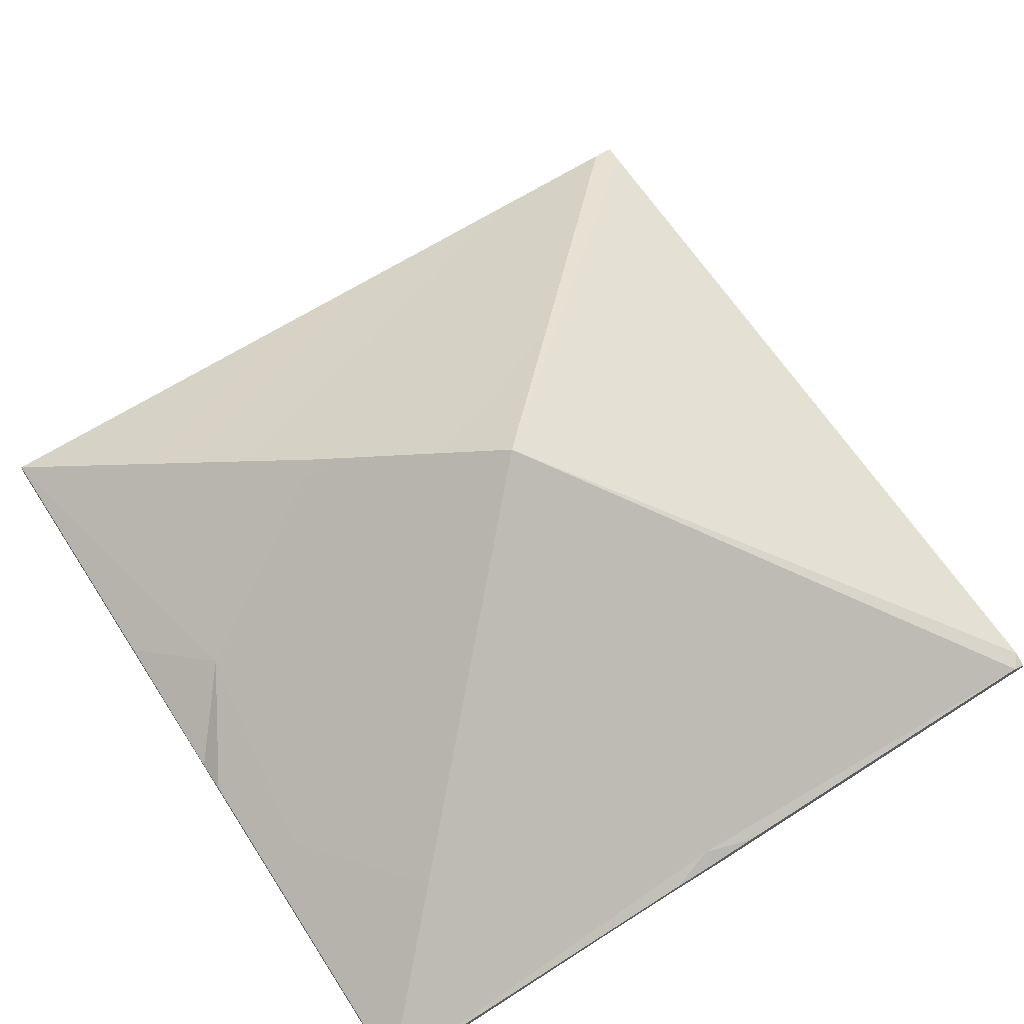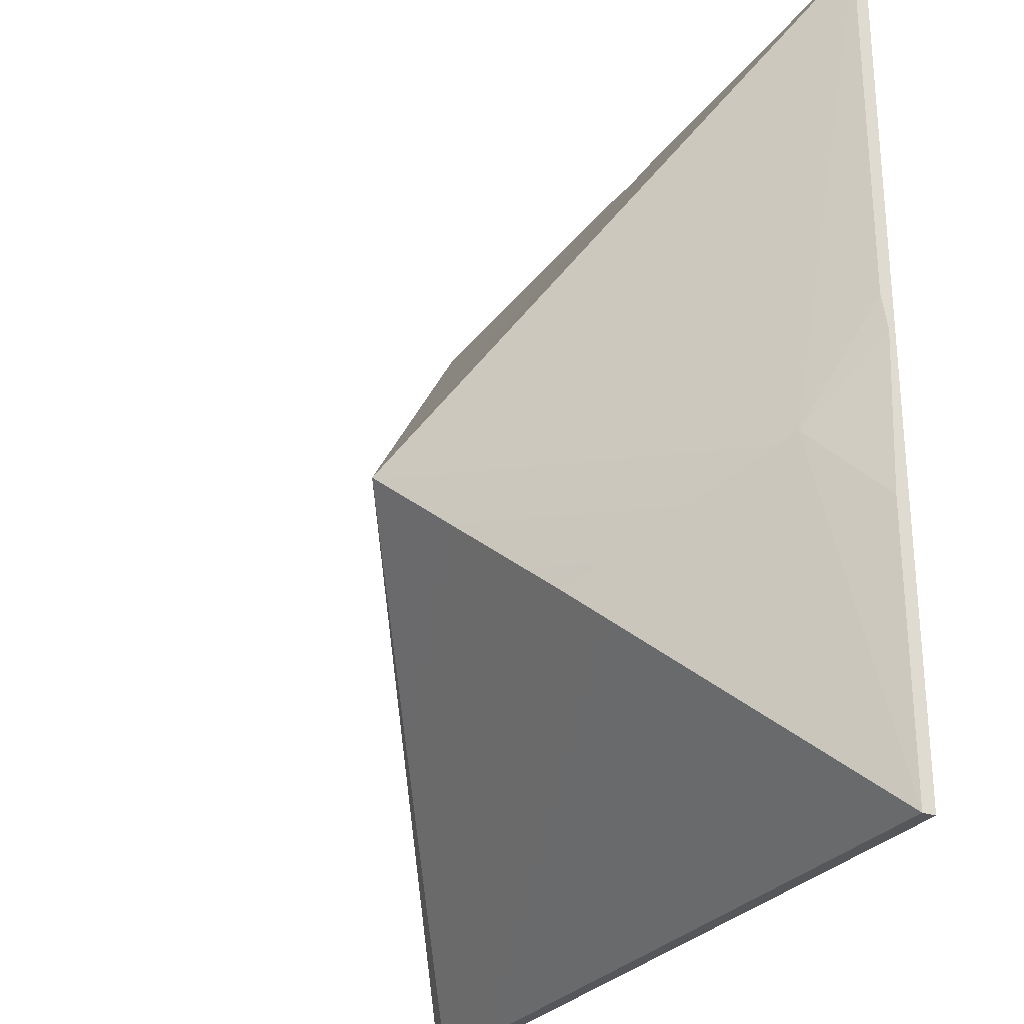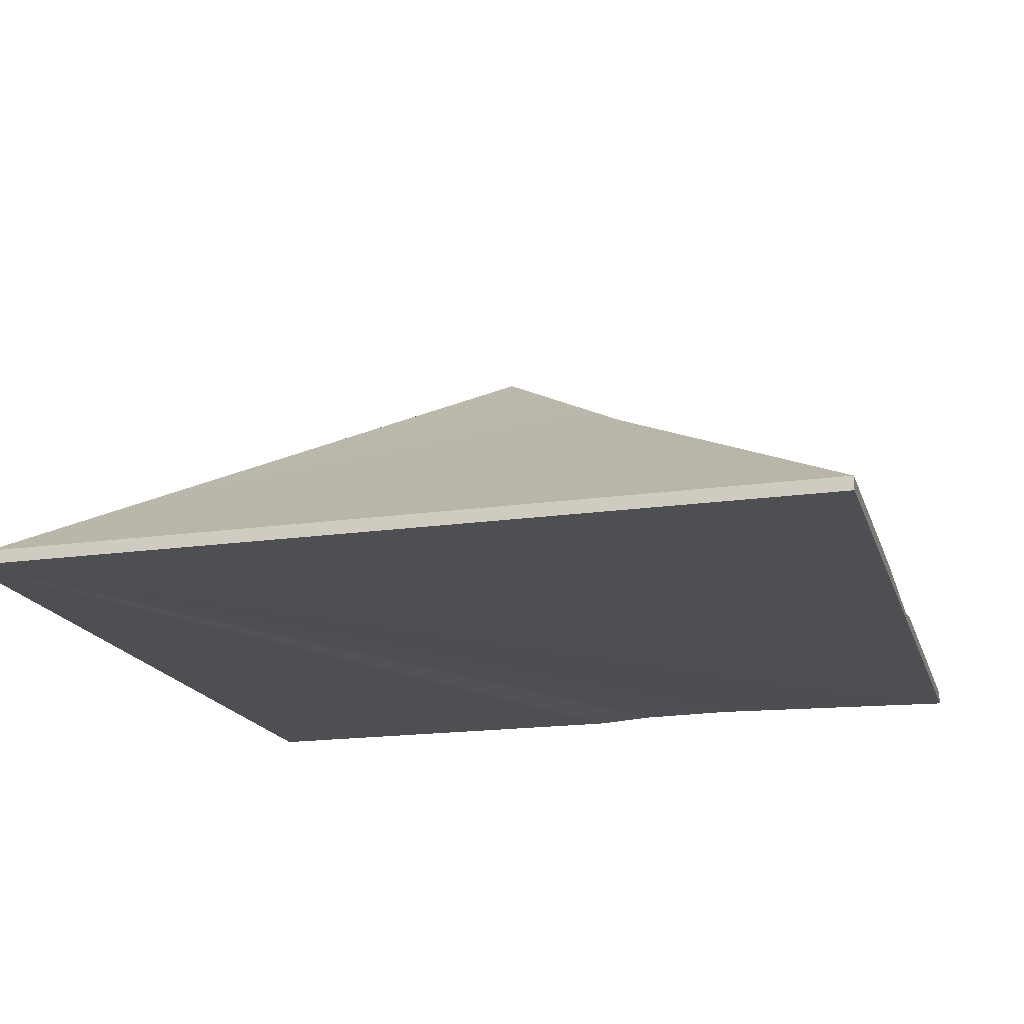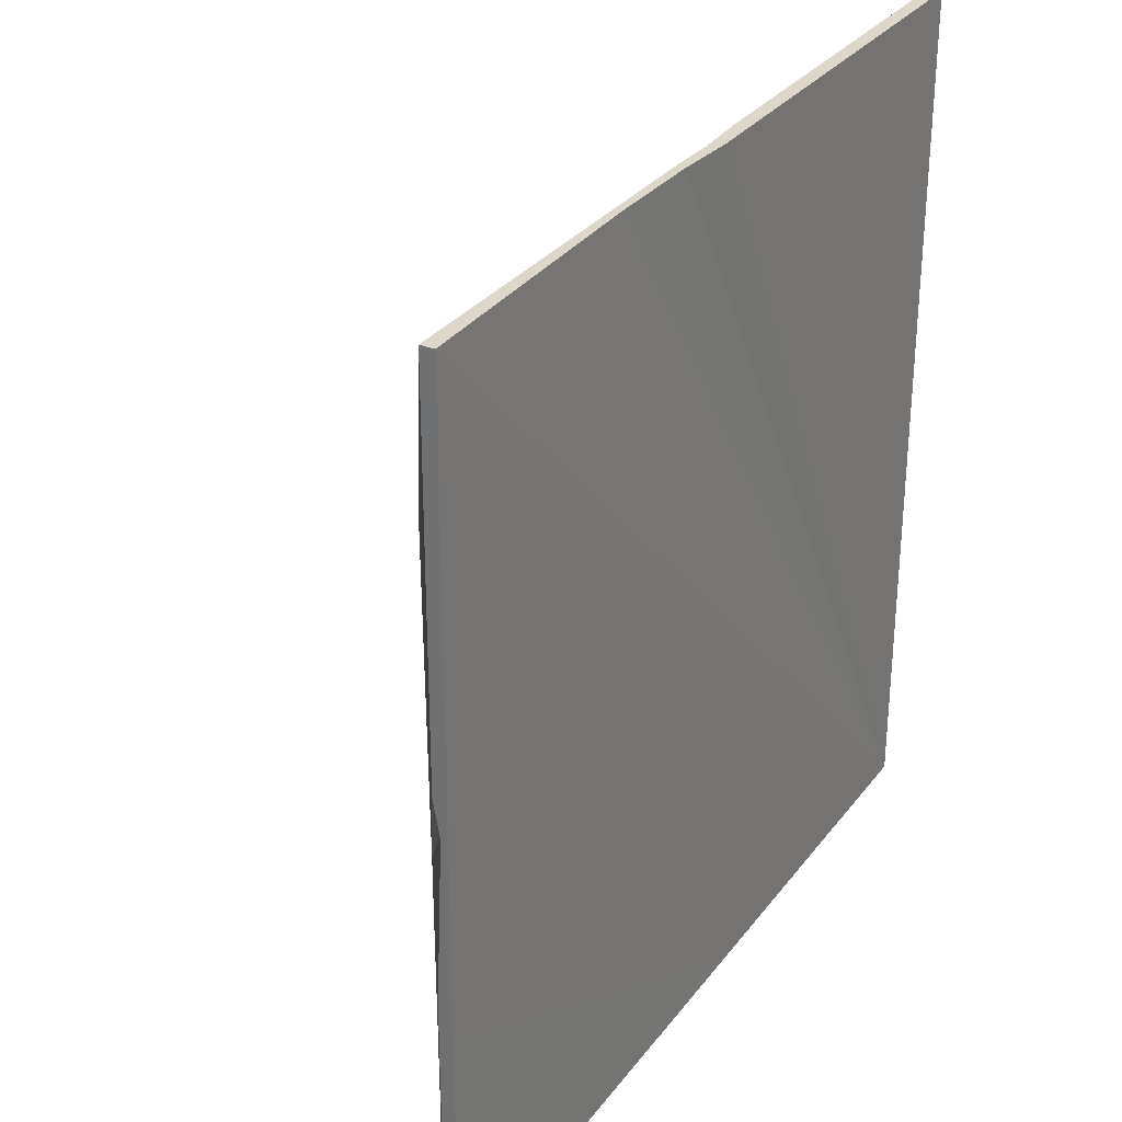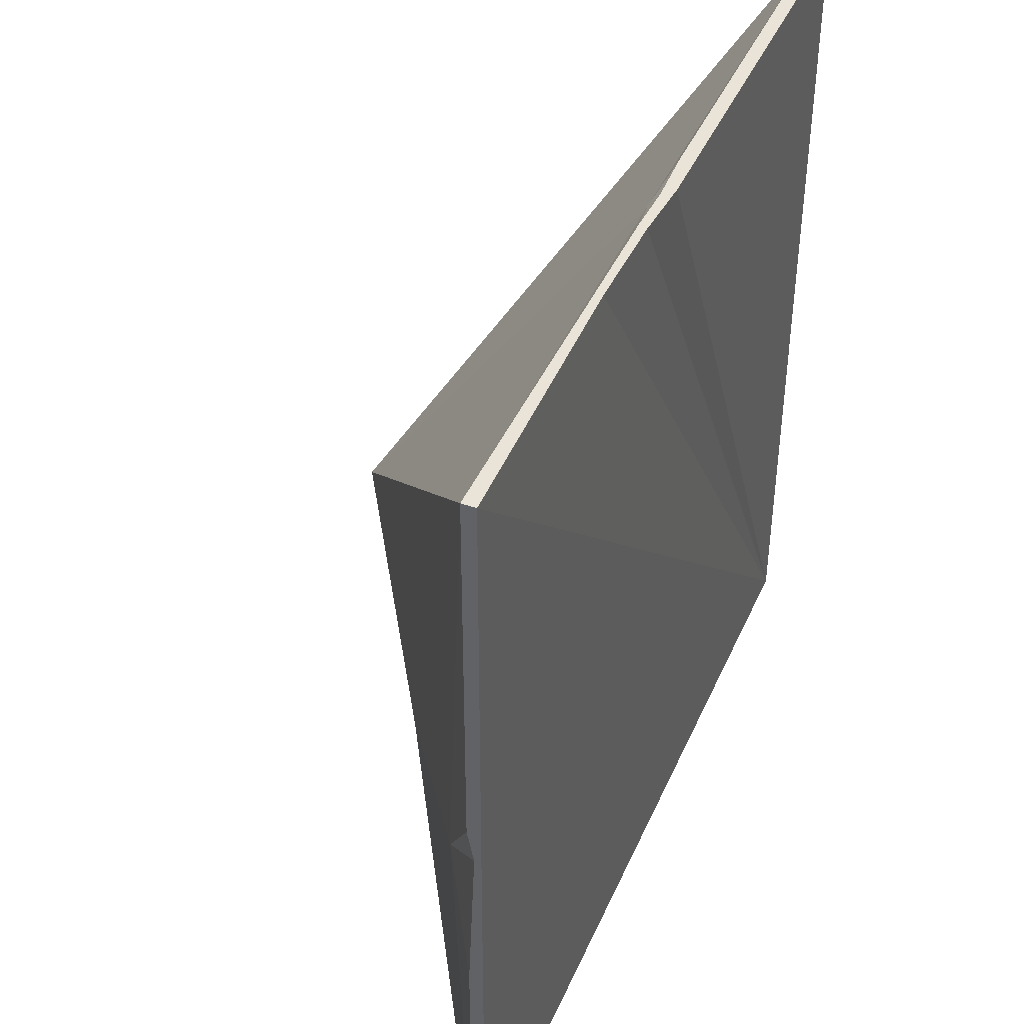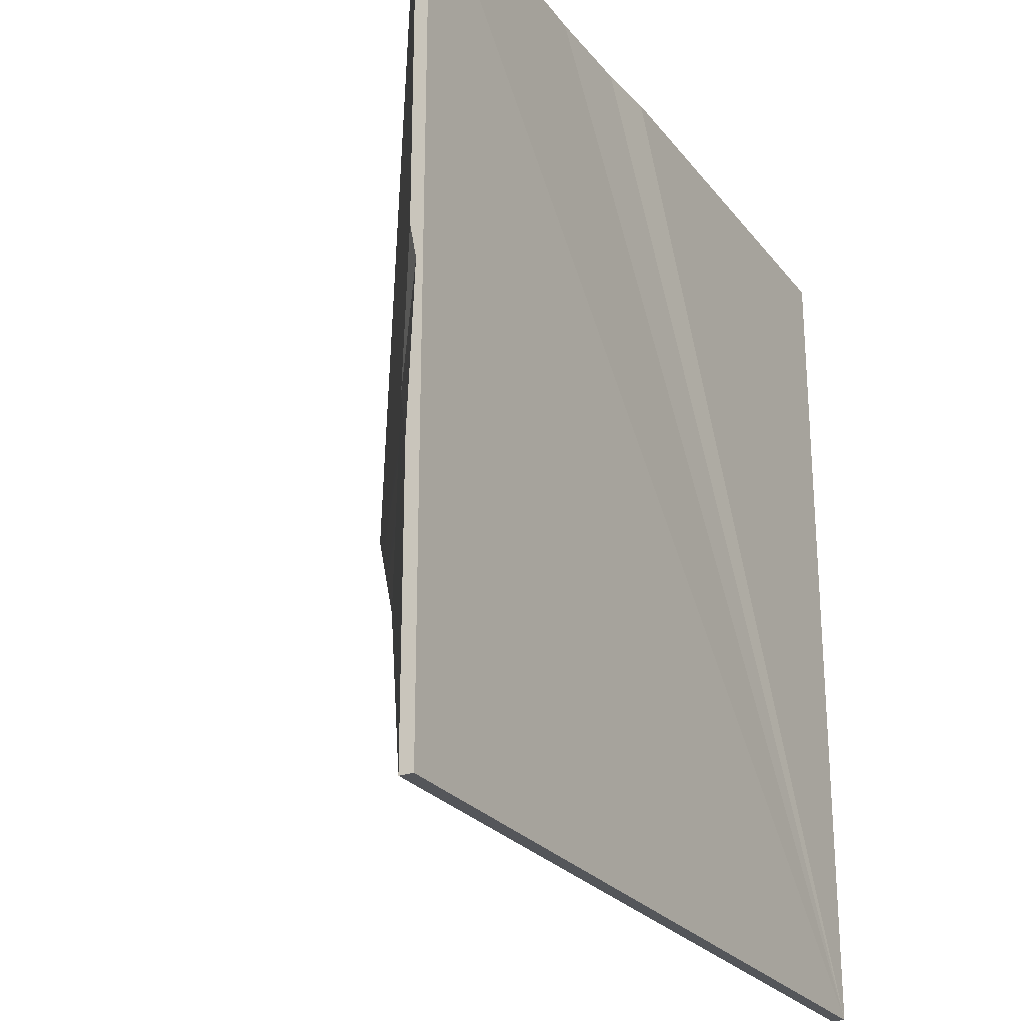
<metadata>
{"format":"obj","ext":"obj","renderer":"f3d","projection":"perspective","resolution":1024,"background":"white","views":[{"elev":64.1,"azim":-32.9,"up":"+Y"},{"elev":-27.3,"azim":-118.1,"up":"+Z"},{"elev":-18.0,"azim":-164.4,"up":"+Y"},{"elev":30.5,"azim":-59.8,"up":"+Z"},{"elev":43.1,"azim":-67.3,"up":"+Z"},{"elev":-25.5,"azim":-61.3,"up":"+Z"}]}
</metadata>
<code>
v -300 0 300
v 200 0 300
v -300 7.849 300
v 200 3.476 300
v -300 7.849 -200
v 187.9 7.964 -200
v -300 -1e-06 -200
v 200 0.1385 -200
v 200 7.791 -189.1
v 200 8 -200
v 192.2 7.637 300
v 200 7.84 291.6
v -300 7.946 -34.68
v -300 0.1746 -34.83
v -300 7.84 81.7
v -300 0.1741 96.95
v -300 4.041 61.22
v -259.9 35.45 14.04
v -142.9 3.192 300
v -83.52 7.393 300
v -50.37 8e-06 300
v -26.4 7.661 300
v -57.41 6.399 300
v -86.14 2.398 300
v -143.9 109.7 -43.89
v -50.01 176.9 50.01
v -57.81 12.32 291.9
f 9 10 6
f 15 16 3
f 3 16 1
f 1 16 8
f 16 14 8
f 7 8 14
f 5 6 7
f 7 6 8
f 13 18 5
f 26 12 9
f 1 19 3
f 3 19 20
f 9 8 10
f 12 11 4
f 7 14 5
f 5 14 13
f 16 15 17
f 18 17 15
f 13 14 17
f 17 14 16
f 3 18 15
f 13 17 18
f 5 25 6
f 8 6 10
f 8 9 2
f 2 9 4
f 9 12 4
f 19 24 20
f 20 24 23
f 21 2 22
f 2 4 22
f 22 4 11
f 24 21 23
f 23 21 22
f 24 8 21
f 2 21 8
f 18 25 5
f 3 26 18
f 18 26 25
f 26 11 12
f 25 26 6
f 26 9 6
f 23 27 20
f 22 27 23
f 26 27 11
f 27 3 20
f 19 8 24
f 1 8 19
f 11 27 22
f 26 3 27

</code>
